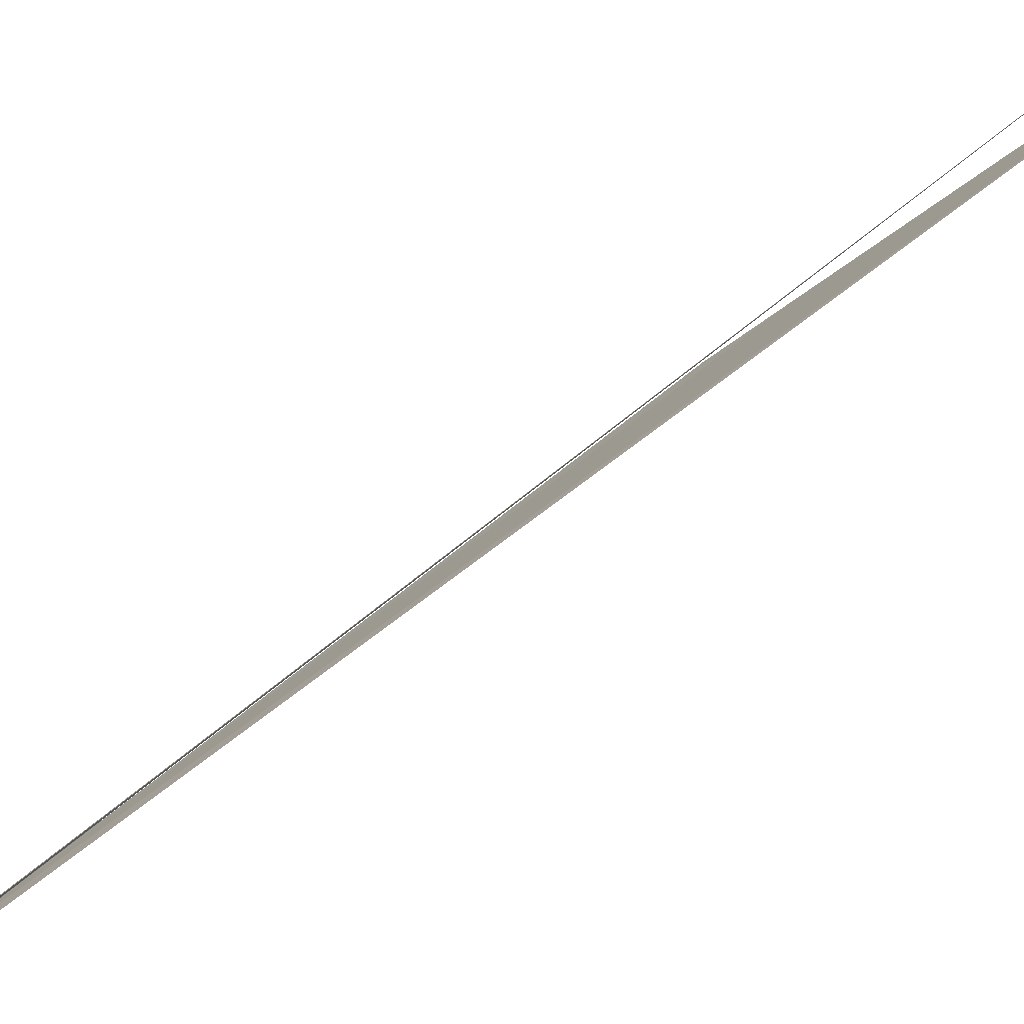
<metadata>
{"format":"obj","ext":"obj","renderer":"f3d","projection":"perspective","resolution":1024,"background":"white","views":[{"elev":61.7,"azim":44.8,"up":"+Y"}]}
</metadata>
<code>
v 114.5 82.07 70.15
v 114.7 82.29 68.94
v 114.5 82.05 70.31
v 114.5 82.03 70.31
v 114.8 82.4 69.19
v 114.6 82.21 69.49
v 114.5 81.99 70.46
v 114.6 82.13 69.7
v 114.6 82.18 69.55
f 1 3 2
f 1 2 4
f 1 5 7
f 1 7 8
f 1 8 9
f 1 9 6
f 1 6 5
f 1 4 3

</code>
